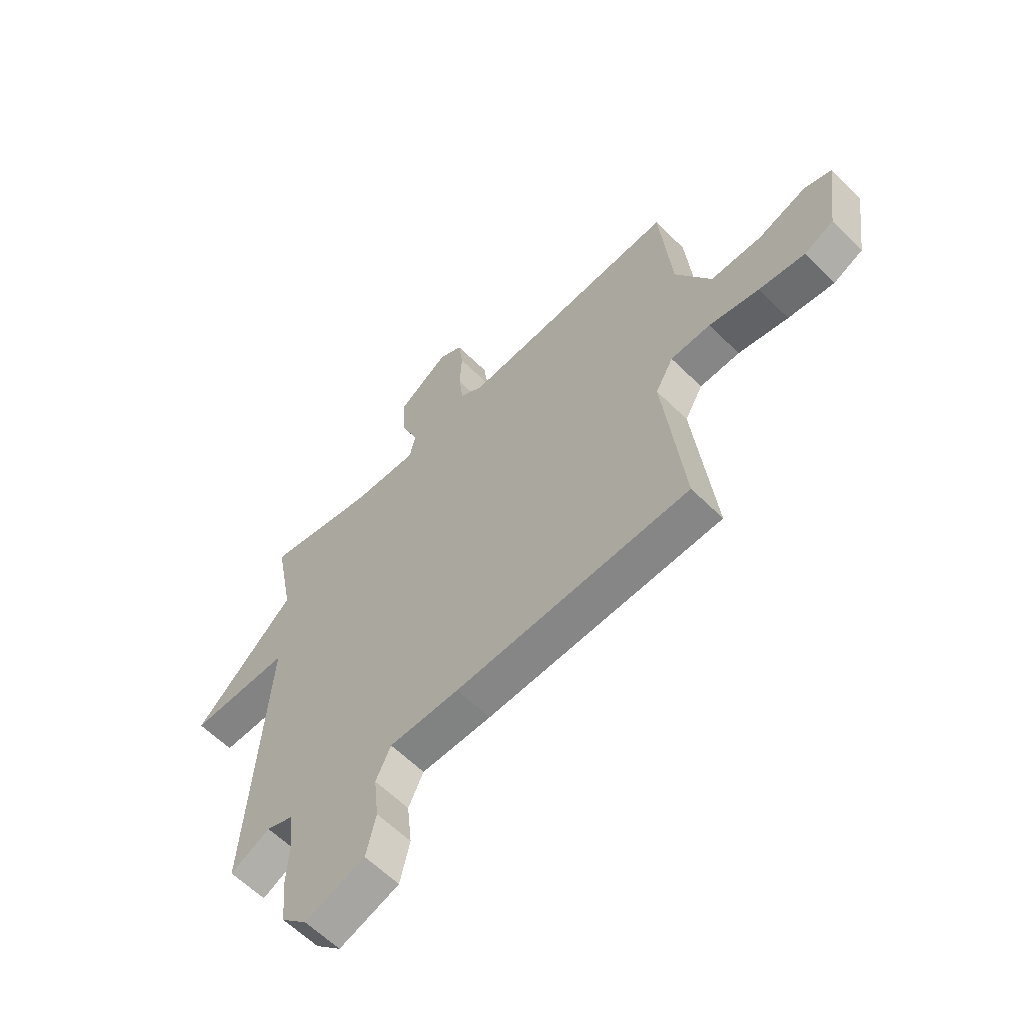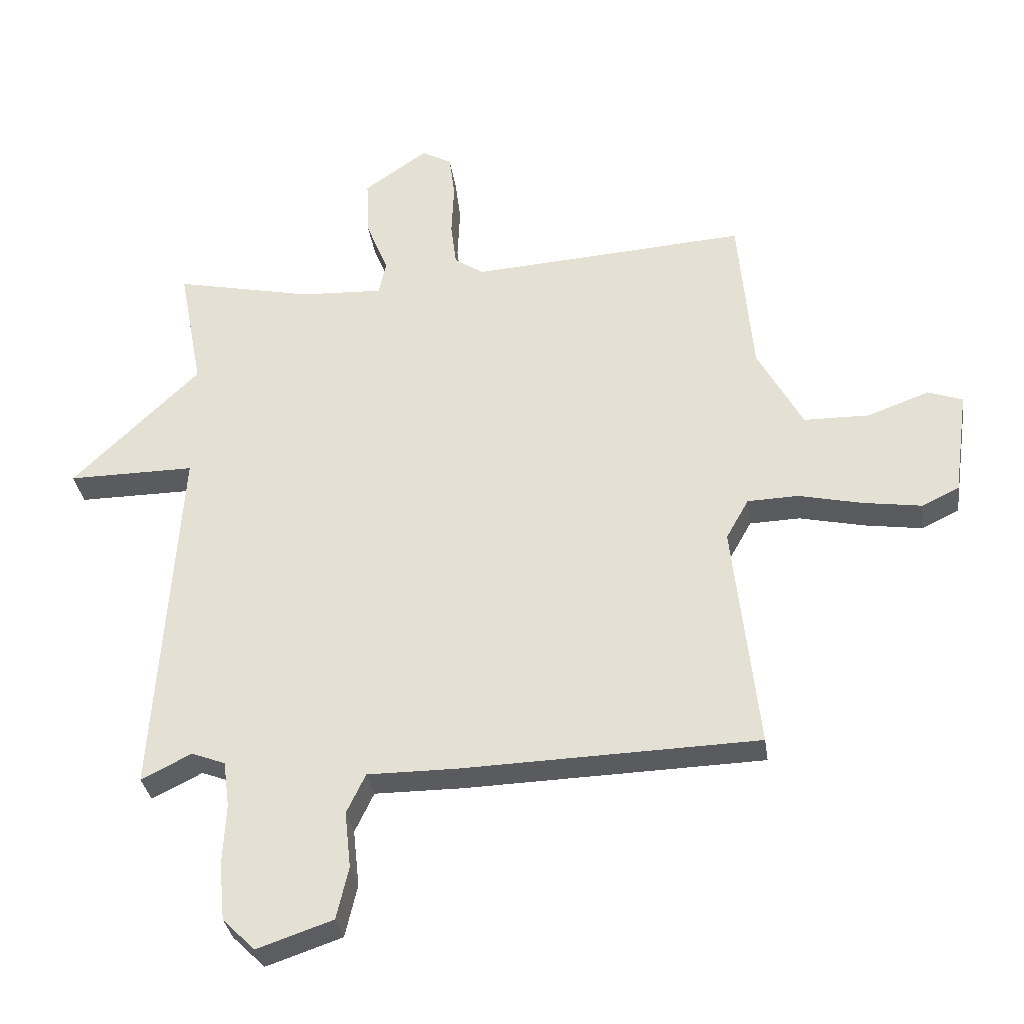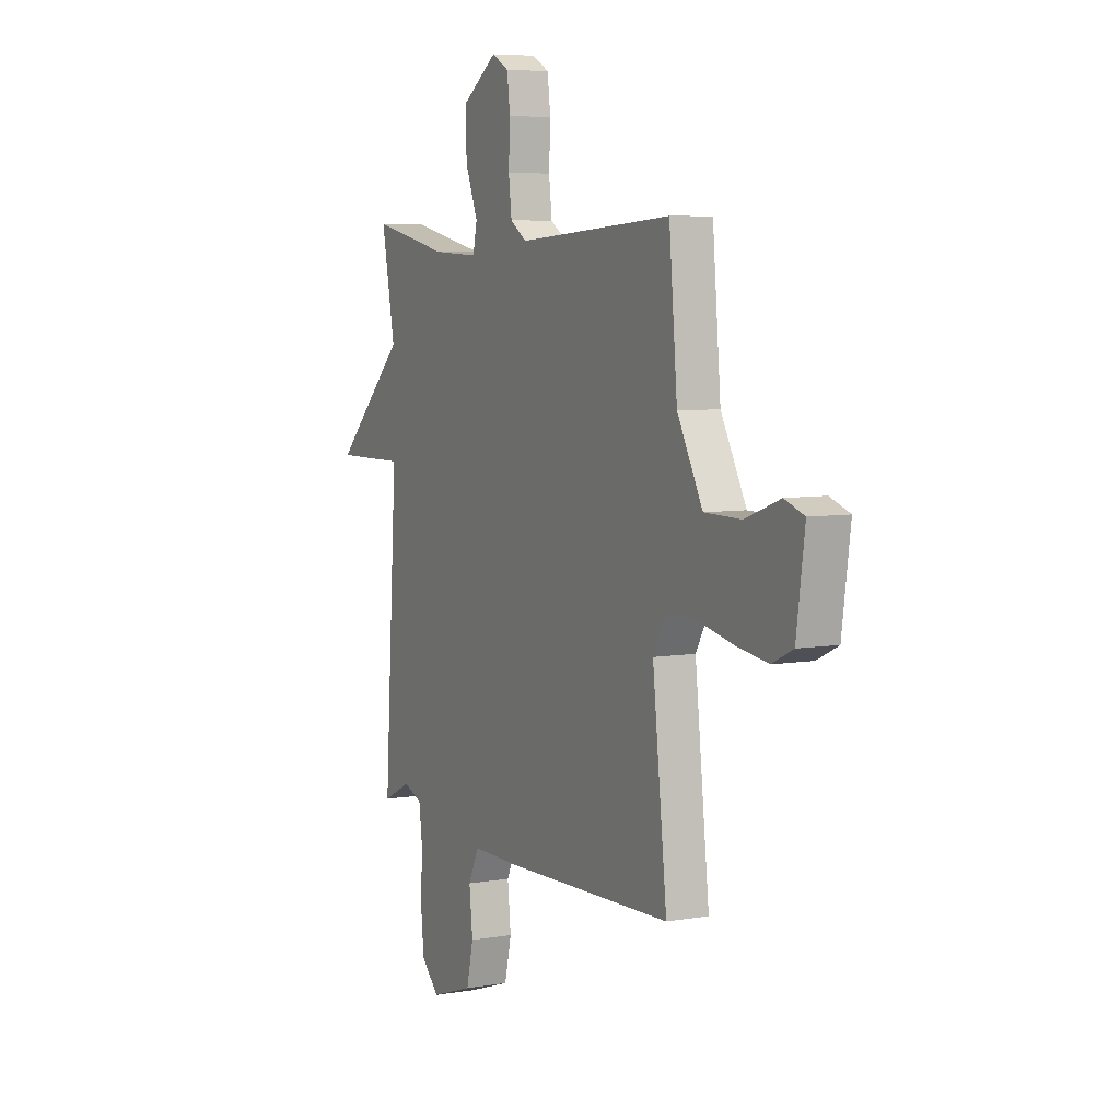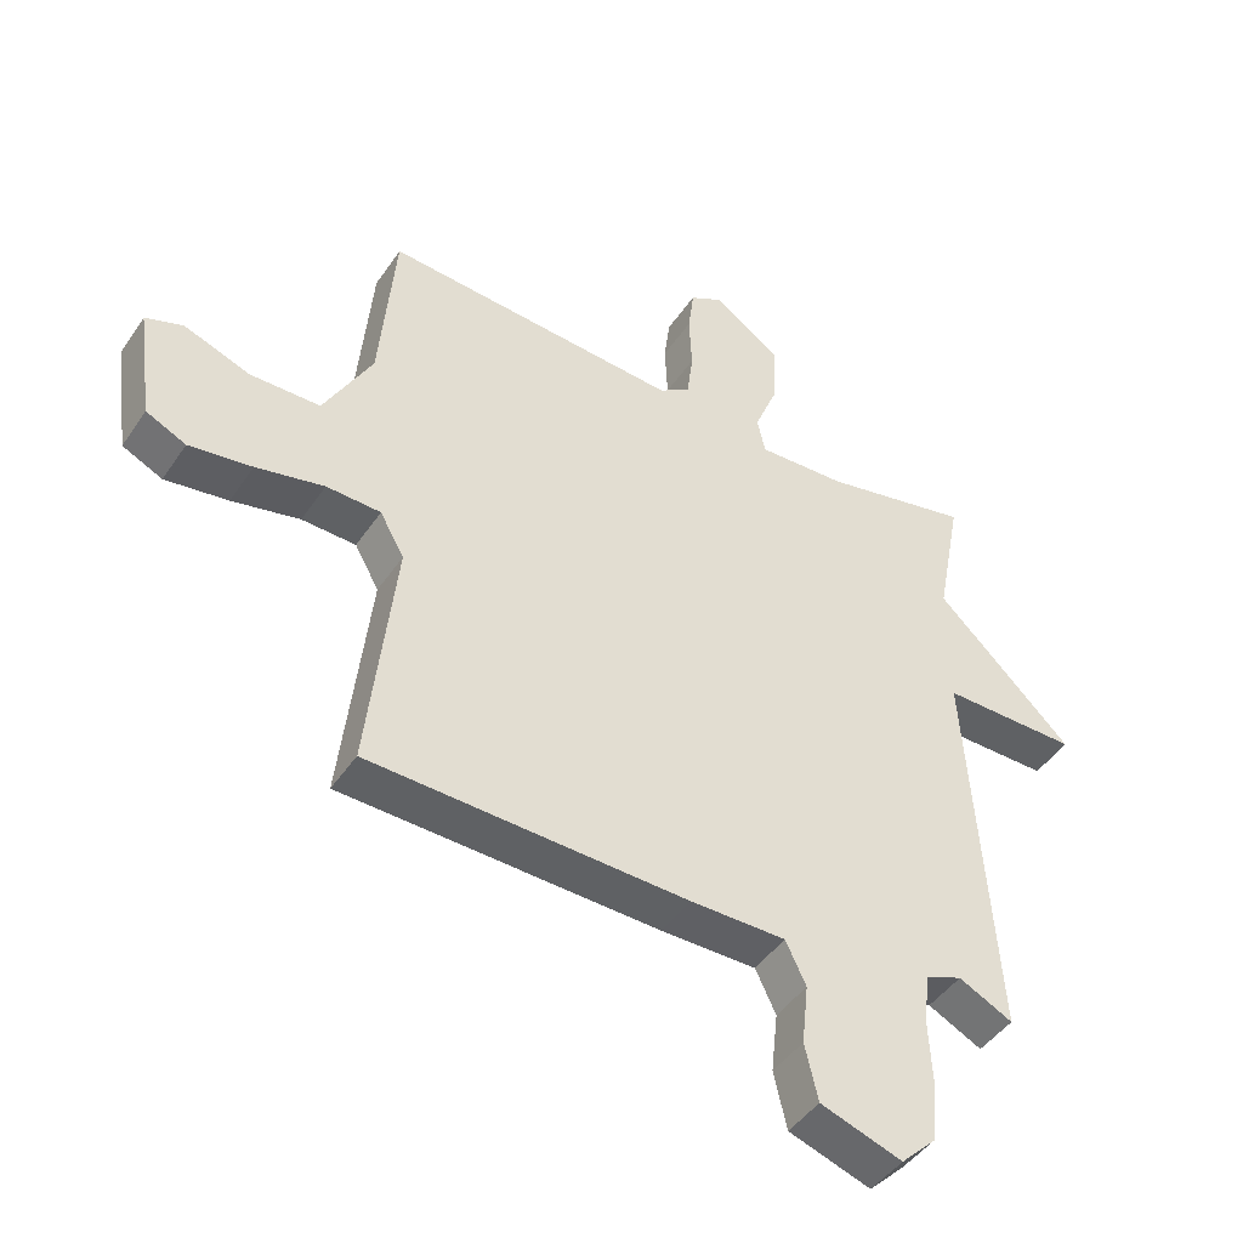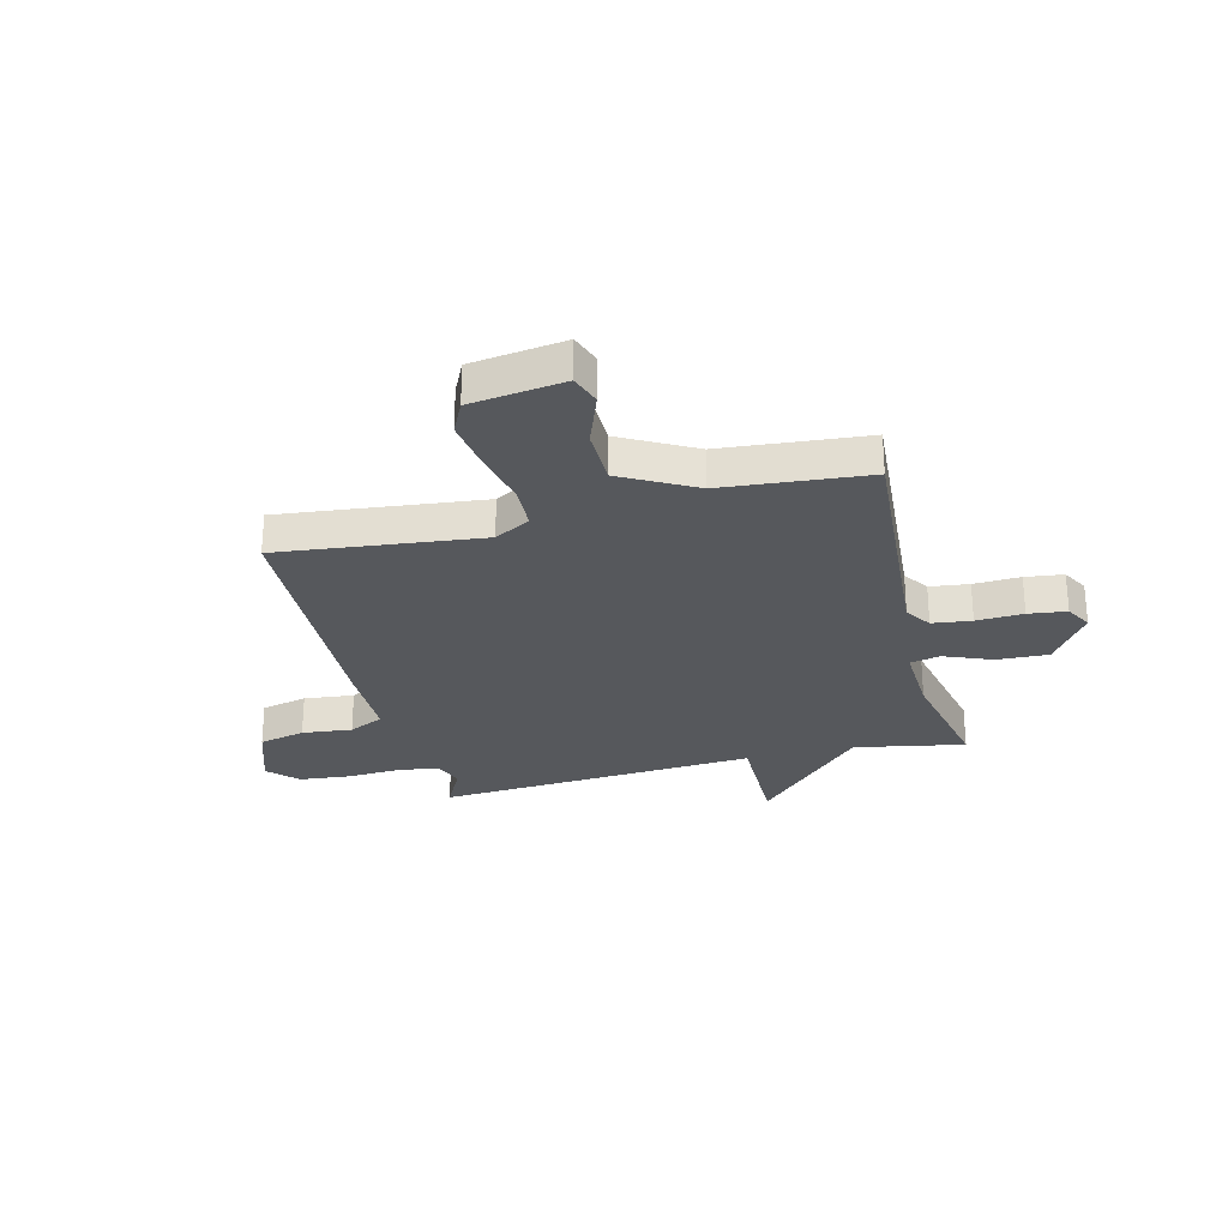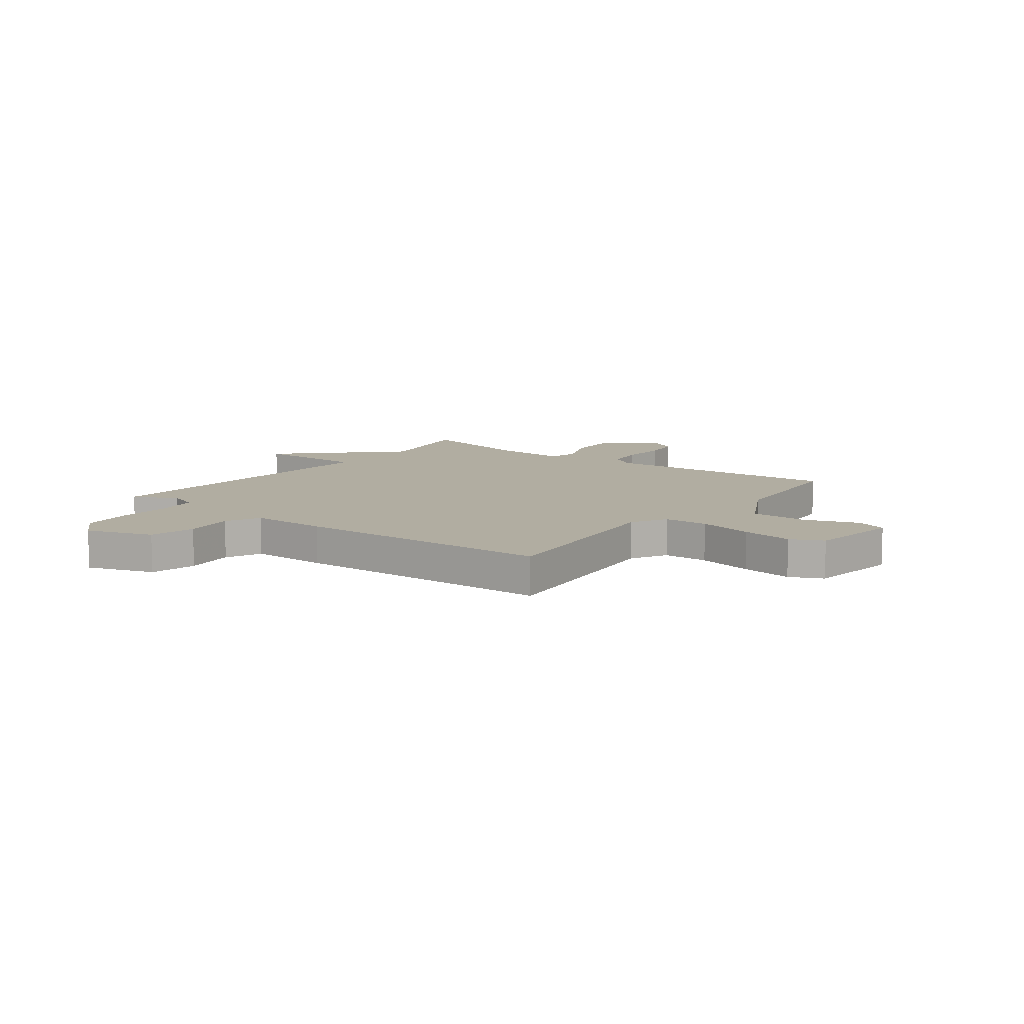
<metadata>
{"format":"obj","ext":"obj","renderer":"f3d","projection":"perspective","resolution":1024,"background":"white","views":[{"elev":-60.6,"azim":-135.3,"up":"+Z"},{"elev":-32.4,"azim":-172.0,"up":"+Z"},{"elev":6.3,"azim":-117.0,"up":"+Z"},{"elev":-45.2,"azim":-31.9,"up":"+Z"},{"elev":-27.8,"azim":-75.9,"up":"+Y"},{"elev":10.3,"azim":-142.8,"up":"+Y"}]}
</metadata>
<code>
v 0.5 0.07 0.5
v 0.461 0.07 0.295
v 0.669 0.07 0.093
v 0.461 0.07 0.095
v 0.5 0.07 -0.5
v 0.418 0.07 -0.459
v 0.363 0.07 -0.48
v 0.353 0.07 -0.556
v 0.358 0.07 -0.657
v 0.349 0.07 -0.75
v 0.296 0.07 -0.802
v 0.172 0.07 -0.76
v 0.152 0.07 -0.674
v 0.162 0.07 -0.581
v 0.131 0.07 -0.516
v -0.014 0.07 -0.516
v -0.5 0.07 -0.5
v -0.458 0.07 -0.124
v -0.495 0.07 -0.058
v -0.578 0.07 -0.055
v -0.682 0.07 -0.078
v -0.778 0.07 -0.092
v -0.839 0.07 -0.063
v -0.863 0.07 0.111
v -0.806 0.07 0.131
v -0.705 0.07 0.094
v -0.598 0.07 0.095
v -0.524 0.07 0.231
v -0.5 0.07 0.5
v -0.048 0.07 0.468
v 0 0.07 0.5
v 0.009 0.07 0.573
v 0.005 0.07 0.66
v 0.014 0.07 0.731
v 0.063 0.07 0.758
v 0.167 0.07 0.686
v 0.163 0.07 0.591
v 0.127 0.07 0.502
v 0.139 0.07 0.446
v 0.274 0.07 0.452
v 0.5 0 0.5
v 0.461 0 0.295
v 0.669 0 0.093
v 0.461 0 0.095
v 0.5 0 -0.5
v 0.418 0 -0.459
v 0.363 0 -0.48
v 0.353 0 -0.556
v 0.358 0 -0.657
v 0.349 0 -0.75
v 0.296 0 -0.802
v 0.172 0 -0.76
v 0.152 0 -0.674
v 0.162 0 -0.581
v 0.131 0 -0.516
v -0.014 0 -0.516
v -0.5 0 -0.5
v -0.458 0 -0.124
v -0.495 0 -0.058
v -0.578 0 -0.055
v -0.682 0 -0.078
v -0.778 0 -0.092
v -0.839 0 -0.063
v -0.863 0 0.111
v -0.806 0 0.131
v -0.705 0 0.094
v -0.598 0 0.095
v -0.524 0 0.231
v -0.5 0 0.5
v -0.048 0 0.468
v 0 0 0.5
v 0.009 0 0.573
v 0.005 0 0.66
v 0.014 0 0.731
v 0.063 0 0.758
v 0.167 0 0.686
v 0.163 0 0.591
v 0.127 0 0.502
v 0.139 0 0.446
v 0.274 0 0.452
f 36 37 38
f 35 36 38
f 34 35 38
f 33 34 38
f 32 33 38
f 31 32 38 39
f 30 31 39
f 28 29 30 39
f 27 28 39 40
f 24 25 26
f 23 24 26
f 22 23 26
f 21 22 26
f 20 21 26
f 19 20 26 27
f 15 16 17 18
f 15 18 19
f 12 13 14
f 11 12 14
f 10 11 14
f 9 10 14
f 8 9 14
f 7 8 14 15
f 19 27 40
f 15 19 40
f 7 15 40
f 6 7 40
f 2 3 4
f 40 1 2
f 40 2 4
f 4 5 6 40
f 78 77 76
f 78 76 75
f 78 75 74
f 78 74 73
f 78 73 72
f 79 78 72 71
f 79 71 70
f 79 70 69 68
f 80 79 68 67
f 66 65 64
f 66 64 63
f 66 63 62
f 66 62 61
f 66 61 60
f 67 66 60 59
f 58 57 56 55
f 59 58 55
f 54 53 52
f 54 52 51
f 54 51 50
f 54 50 49
f 54 49 48
f 55 54 48 47
f 80 67 59
f 80 59 55
f 80 55 47
f 80 47 46
f 44 43 42
f 42 41 80
f 44 42 80
f 80 46 45 44
f 1 41 42 2
f 2 42 43 3
f 3 43 44 4
f 4 44 45 5
f 5 45 46 6
f 6 46 47 7
f 7 47 48 8
f 8 48 49 9
f 9 49 50 10
f 10 50 51 11
f 11 51 52 12
f 12 52 53 13
f 13 53 54 14
f 14 54 55 15
f 15 55 56 16
f 16 56 57 17
f 17 57 58 18
f 18 58 59 19
f 19 59 60 20
f 20 60 61 21
f 21 61 62 22
f 22 62 63 23
f 23 63 64 24
f 24 64 65 25
f 25 65 66 26
f 26 66 67 27
f 27 67 68 28
f 28 68 69 29
f 29 69 70 30
f 30 70 71 31
f 31 71 72 32
f 32 72 73 33
f 33 73 74 34
f 34 74 75 35
f 35 75 76 36
f 36 76 77 37
f 37 77 78 38
f 38 78 79 39
f 39 79 80 40
f 40 80 41 1

</code>
